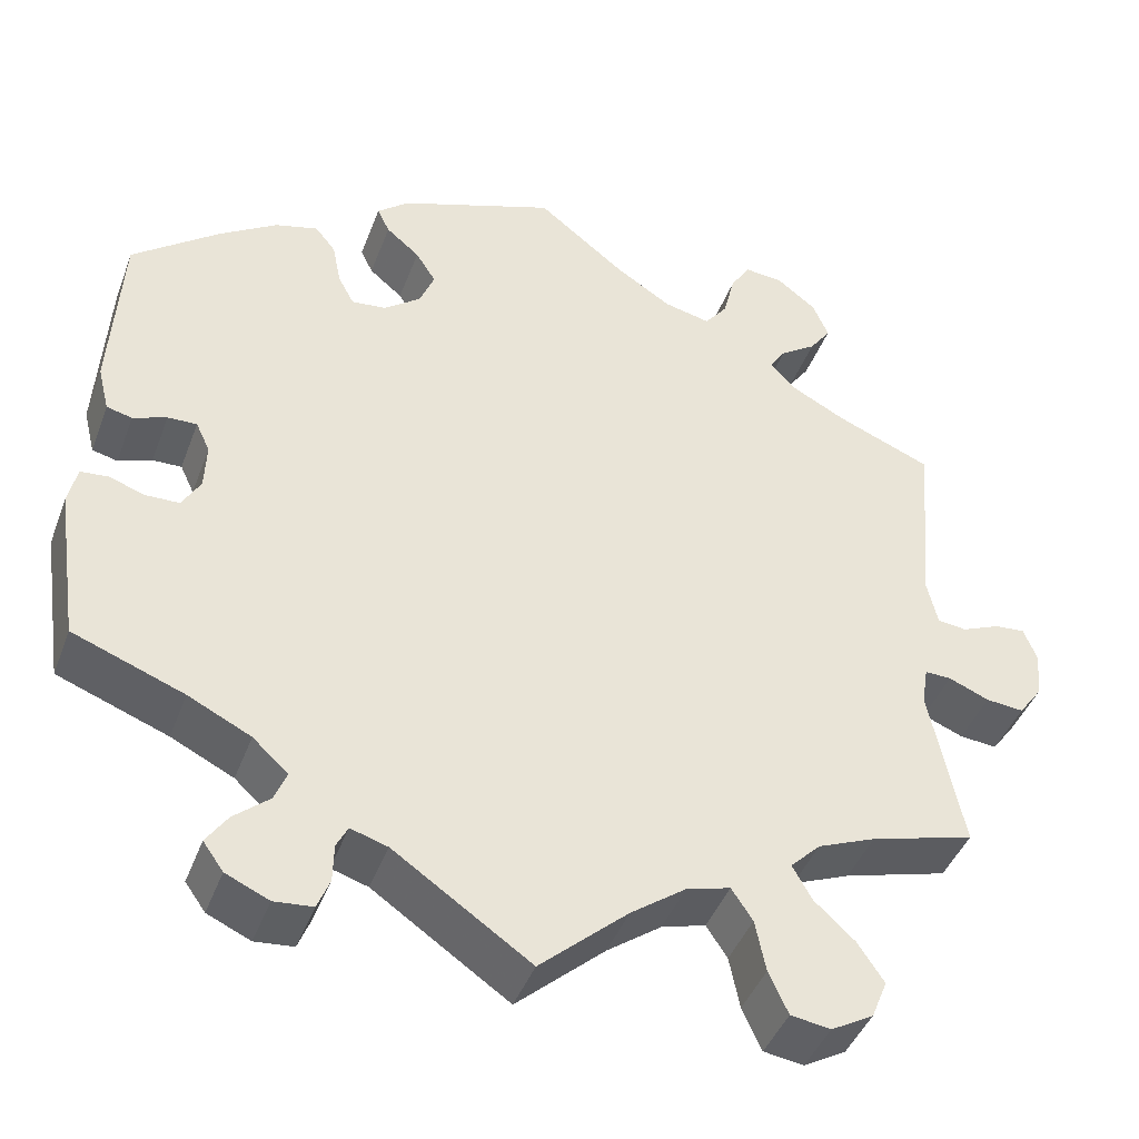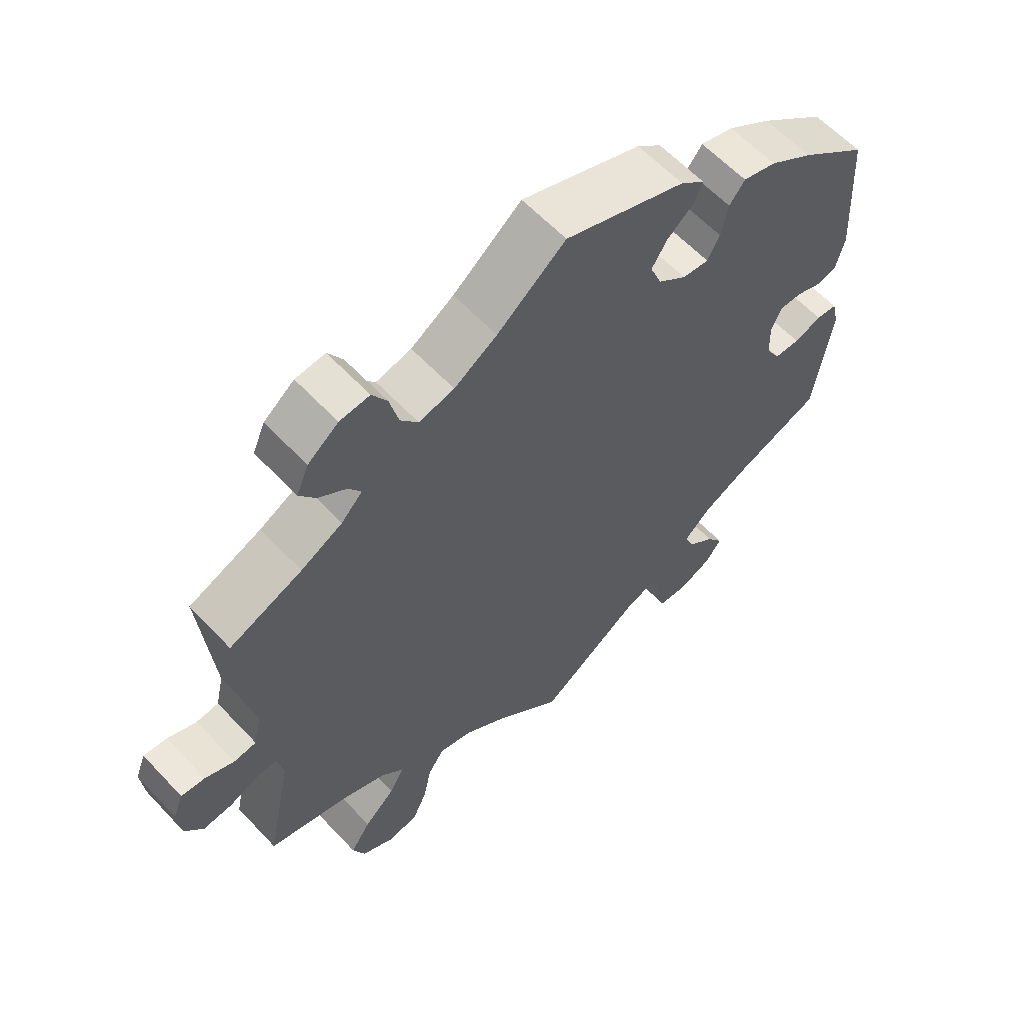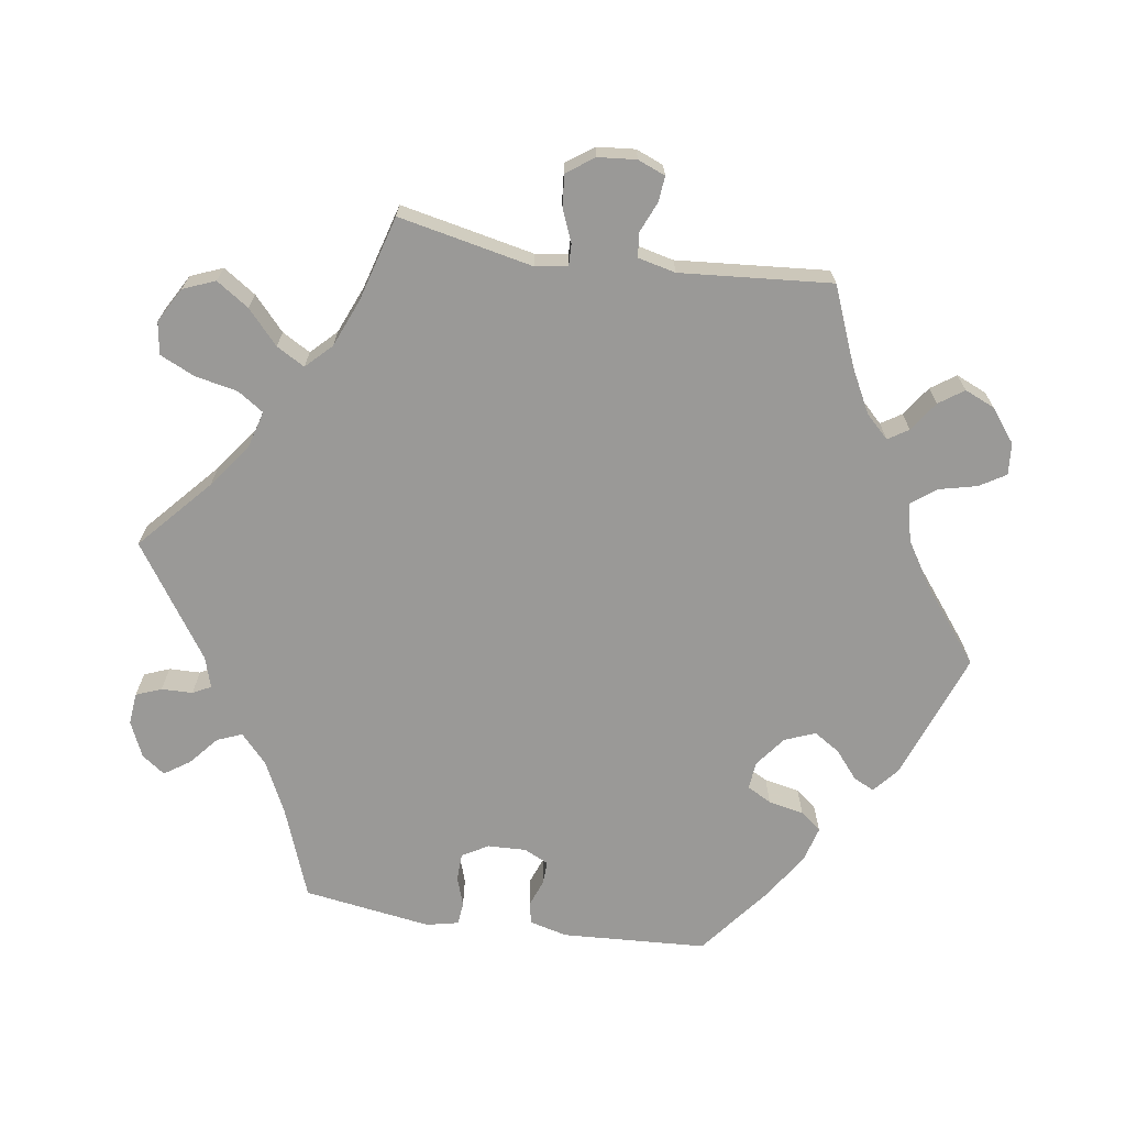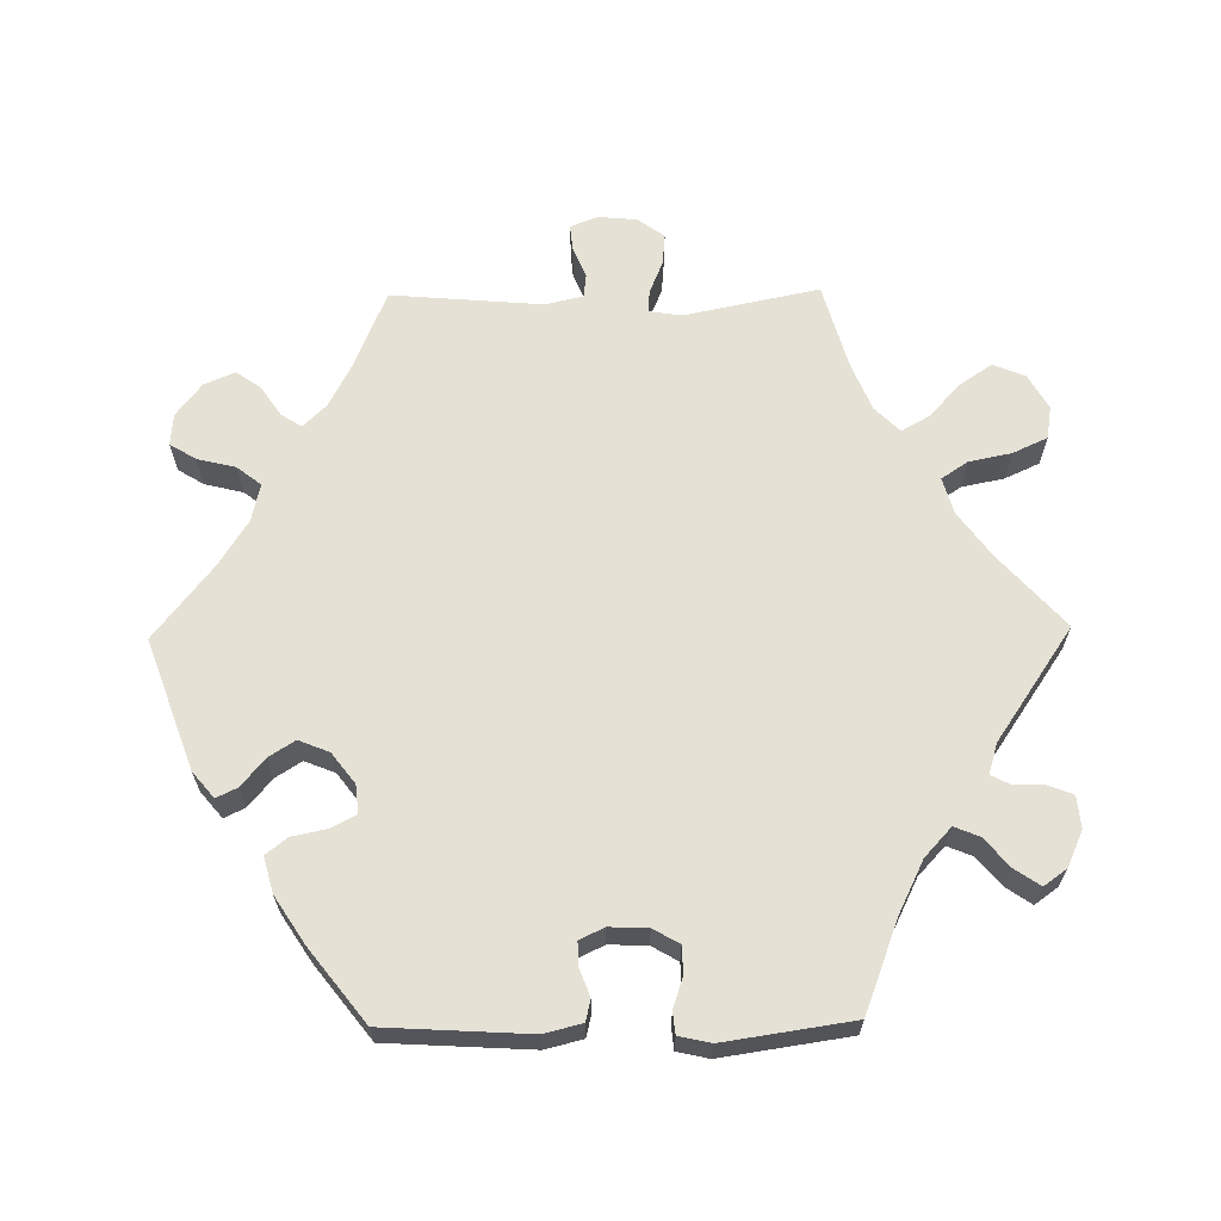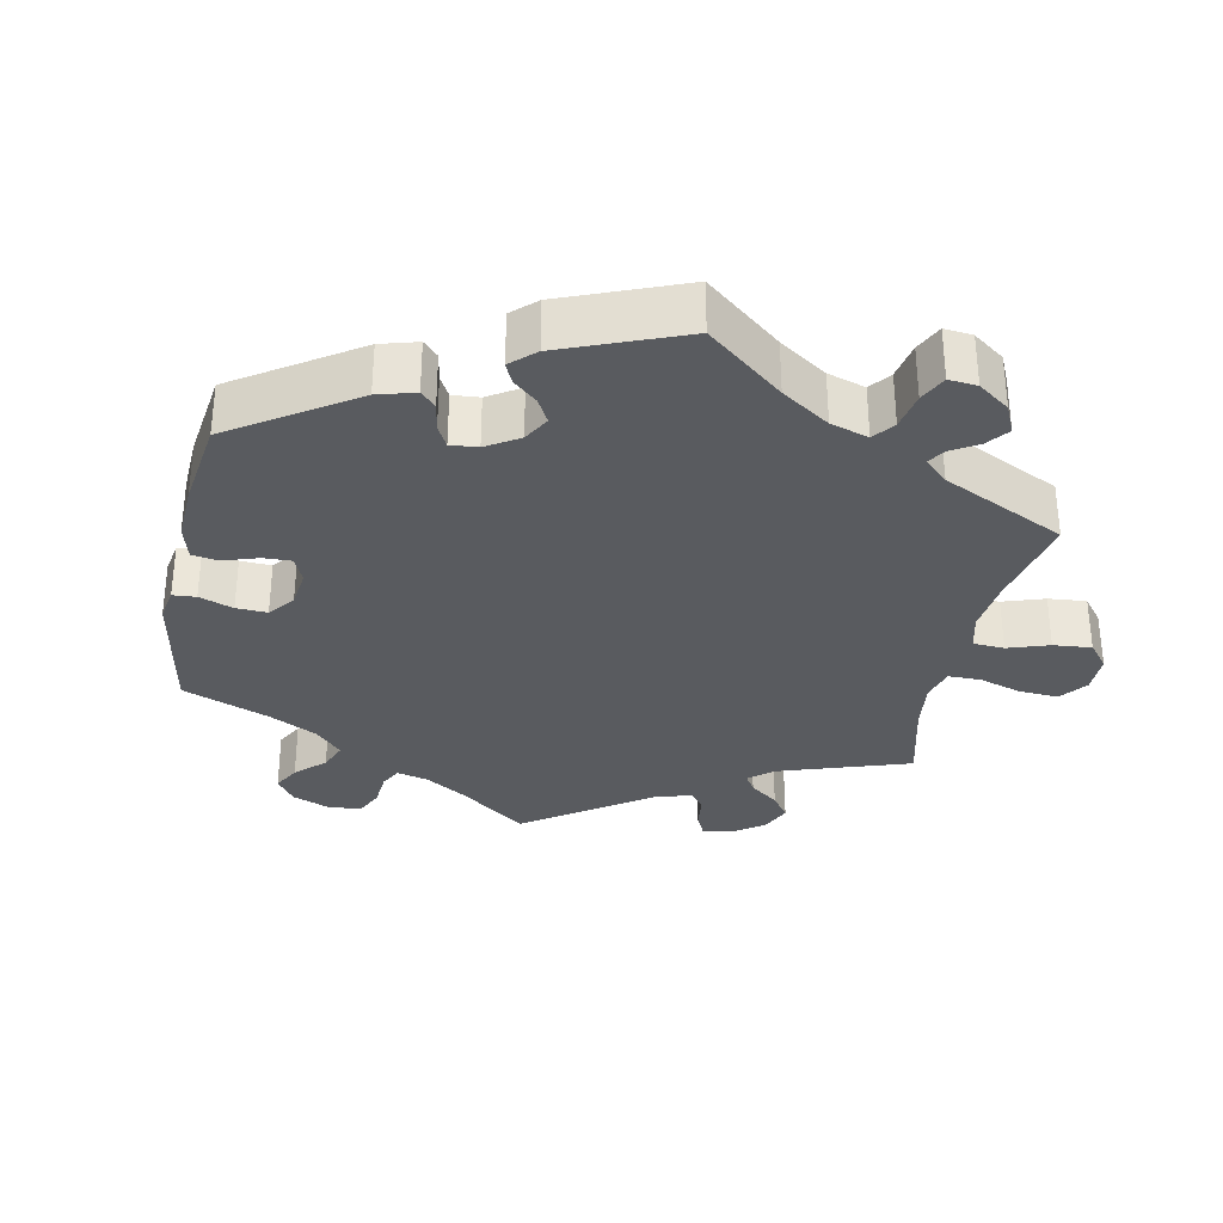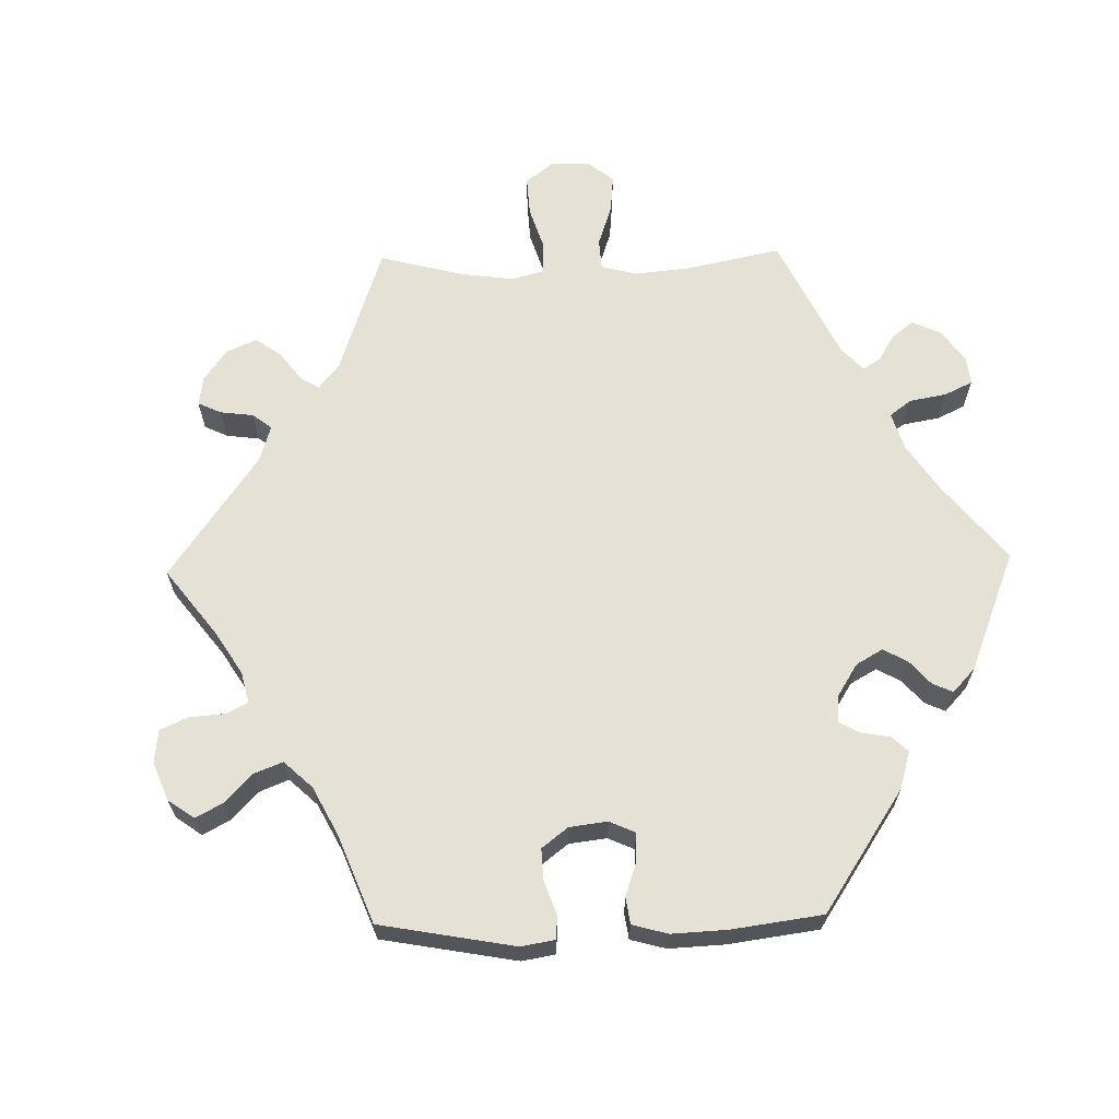
<metadata>
{"format":"obj","ext":"obj","renderer":"f3d","projection":"perspective","resolution":1024,"background":"white","views":[{"elev":-43.0,"azim":160.2,"up":"+Z"},{"elev":60.6,"azim":-42.9,"up":"+Z"},{"elev":-68.9,"azim":-98.8,"up":"+Y"},{"elev":65.0,"azim":89.1,"up":"+Y"},{"elev":-32.0,"azim":108.4,"up":"+Y"},{"elev":64.9,"azim":28.7,"up":"+Y"}]}
</metadata>
<code>
v -0.394 0.07 0.333
v -0.333 0.07 0.365
v -0.302 0.07 0.397
v -0.32 0.07 0.425
v -0.361 0.07 0.453
v -0.385 0.07 0.487
v -0.367 0.07 0.529
v -0.322 0.07 0.564
v -0.278 0.07 0.568
v -0.256 0.07 0.532
v -0.243 0.07 0.479
v -0.217 0.07 0.446
v -0.165 0.07 0.458
v -0.102 0.07 0.498
v -0.001 0.07 0.578
v 0.177 0.07 0.514
v 0.213 0.07 0.484
v 0.199 0.07 0.455
v 0.161 0.07 0.423
v 0.138 0.07 0.387
v 0.155 0.07 0.345
v 0.197 0.07 0.313
v 0.236 0.07 0.309
v 0.254 0.07 0.343
v 0.264 0.07 0.392
v 0.287 0.07 0.421
v 0.336 0.07 0.408
v 0.401 0.07 0.366
v 0.5 0.07 0.289
v 0.512 0.07 0.089
v 0.499 0.07 0.037
v 0.47 0.07 0.03
v 0.432 0.07 0.044
v 0.399 0.07 0.045
v 0.383 0.07 0.011
v 0.385 0.07 -0.042
v 0.406 0.07 -0.078
v 0.444 0.07 -0.079
v 0.485 0.07 -0.065
v 0.516 0.07 -0.068
v 0.526 0.07 -0.112
v 0.5 0.07 -0.289
v 0.374 0.07 -0.337
v 0.303 0.07 -0.372
v 0.263 0.07 -0.409
v 0.277 0.07 -0.443
v 0.317 0.07 -0.477
v 0.341 0.07 -0.512
v 0.318 0.07 -0.544
v 0.269 0.07 -0.566
v 0.225 0.07 -0.562
v 0.211 0.07 -0.527
v 0.21 0.07 -0.484
v 0.197 0.07 -0.459
v 0.155 0.07 -0.472
v 0 0.07 -0.578
v -0.1 0.07 -0.489
v -0.162 0.07 -0.444
v -0.212 0.07 -0.43
v -0.236 0.07 -0.466
v -0.248 0.07 -0.525
v -0.27 0.07 -0.573
v -0.315 0.07 -0.58
v -0.363 0.07 -0.553
v -0.381 0.07 -0.509
v -0.351 0.07 -0.464
v -0.305 0.07 -0.422
v -0.283 0.07 -0.383
v -0.317 0.07 -0.349
v -0.383 0.07 -0.322
v -0.501 0.07 -0.289
v -0.463 0.07 -0.103
v -0.47 0.07 -0.059
v -0.5 0.07 -0.06
v -0.546 0.07 -0.079
v -0.589 0.07 -0.083
v -0.616 0.07 -0.046
v -0.621 0.07 0.007
v -0.606 0.07 0.045
v -0.571 0.07 0.042
v -0.528 0.07 0.024
v -0.495 0.07 0.028
v -0.483 0.07 0.08
v -0.501 0.07 0.289
v -0.394 0 0.333
v -0.333 0 0.365
v -0.302 0 0.397
v -0.32 0 0.425
v -0.361 0 0.453
v -0.385 0 0.487
v -0.367 0 0.529
v -0.322 0 0.564
v -0.278 0 0.568
v -0.256 0 0.532
v -0.243 0 0.479
v -0.217 0 0.446
v -0.165 0 0.458
v -0.102 0 0.498
v -0.001 0 0.578
v 0.177 0 0.514
v 0.213 0 0.484
v 0.199 0 0.455
v 0.161 0 0.423
v 0.138 0 0.387
v 0.155 0 0.345
v 0.197 0 0.313
v 0.236 0 0.309
v 0.254 0 0.343
v 0.264 0 0.392
v 0.287 0 0.421
v 0.336 0 0.408
v 0.401 0 0.366
v 0.5 0 0.289
v 0.512 0 0.089
v 0.499 0 0.037
v 0.47 0 0.03
v 0.432 0 0.044
v 0.399 0 0.045
v 0.383 0 0.011
v 0.385 0 -0.042
v 0.406 0 -0.078
v 0.444 0 -0.079
v 0.485 0 -0.065
v 0.516 0 -0.068
v 0.526 0 -0.112
v 0.5 0 -0.289
v 0.374 0 -0.337
v 0.303 0 -0.372
v 0.263 0 -0.409
v 0.277 0 -0.443
v 0.317 0 -0.477
v 0.341 0 -0.512
v 0.318 0 -0.544
v 0.269 0 -0.566
v 0.225 0 -0.562
v 0.211 0 -0.527
v 0.21 0 -0.484
v 0.197 0 -0.459
v 0.155 0 -0.472
v 0 0 -0.578
v -0.1 0 -0.489
v -0.162 0 -0.444
v -0.212 0 -0.43
v -0.236 0 -0.466
v -0.248 0 -0.525
v -0.27 0 -0.573
v -0.315 0 -0.58
v -0.363 0 -0.553
v -0.381 0 -0.509
v -0.351 0 -0.464
v -0.305 0 -0.422
v -0.283 0 -0.383
v -0.317 0 -0.349
v -0.383 0 -0.322
v -0.501 0 -0.289
v -0.463 0 -0.103
v -0.47 0 -0.059
v -0.5 0 -0.06
v -0.546 0 -0.079
v -0.589 0 -0.083
v -0.616 0 -0.046
v -0.621 0 0.007
v -0.606 0 0.045
v -0.571 0 0.042
v -0.528 0 0.024
v -0.495 0 0.028
v -0.483 0 0.08
v -0.501 0 0.289
f 83 84 1
f 82 83 1 2
f 78 79 80 81
f 78 81 82
f 77 78 82
f 74 75 76 77
f 73 74 77 82
f 70 71 72
f 69 70 72 73
f 68 69 73 82
f 64 65 66 67
f 64 67 68
f 63 64 68
f 60 61 62 63
f 59 60 63 68
f 58 59 68 82
f 55 56 57
f 54 55 57 58
f 50 51 52 53
f 50 53 54
f 49 50 54
f 46 47 48 49
f 45 46 49 54
f 44 45 54 58
f 40 41 42 43
f 38 39 40 43
f 37 38 43 44
f 36 37 44 58
f 30 31 32 33
f 30 33 34
f 29 30 34
f 28 29 34 35
f 24 25 26 27
f 23 24 27 28
f 16 17 18 19
f 14 15 16 19
f 13 14 19 20
f 12 13 20 21
f 8 9 10 11
f 8 11 12
f 7 8 12
f 4 5 6 7
f 3 4 7 12
f 35 36 58 82
f 23 28 35 82
f 22 23 82 2
f 12 21 22
f 2 3 12 22
f 85 168 167
f 86 85 167 166
f 165 164 163 162
f 166 165 162
f 166 162 161
f 161 160 159 158
f 166 161 158 157
f 156 155 154
f 157 156 154 153
f 166 157 153 152
f 151 150 149 148
f 152 151 148
f 152 148 147
f 147 146 145 144
f 152 147 144 143
f 166 152 143 142
f 141 140 139
f 142 141 139 138
f 137 136 135 134
f 138 137 134
f 138 134 133
f 133 132 131 130
f 138 133 130 129
f 142 138 129 128
f 127 126 125 124
f 127 124 123 122
f 128 127 122 121
f 142 128 121 120
f 117 116 115 114
f 118 117 114
f 118 114 113
f 119 118 113 112
f 111 110 109 108
f 112 111 108 107
f 103 102 101 100
f 103 100 99 98
f 104 103 98 97
f 105 104 97 96
f 95 94 93 92
f 96 95 92
f 96 92 91
f 91 90 89 88
f 96 91 88 87
f 166 142 120 119
f 166 119 112 107
f 86 166 107 106
f 106 105 96
f 106 96 87 86
f 1 85 86 2
f 2 86 87 3
f 3 87 88 4
f 4 88 89 5
f 5 89 90 6
f 6 90 91 7
f 7 91 92 8
f 8 92 93 9
f 9 93 94 10
f 10 94 95 11
f 11 95 96 12
f 12 96 97 13
f 13 97 98 14
f 14 98 99 15
f 15 99 100 16
f 16 100 101 17
f 17 101 102 18
f 18 102 103 19
f 19 103 104 20
f 20 104 105 21
f 21 105 106 22
f 22 106 107 23
f 23 107 108 24
f 24 108 109 25
f 25 109 110 26
f 26 110 111 27
f 27 111 112 28
f 28 112 113 29
f 29 113 114 30
f 30 114 115 31
f 31 115 116 32
f 32 116 117 33
f 33 117 118 34
f 34 118 119 35
f 35 119 120 36
f 36 120 121 37
f 37 121 122 38
f 38 122 123 39
f 39 123 124 40
f 40 124 125 41
f 41 125 126 42
f 42 126 127 43
f 43 127 128 44
f 44 128 129 45
f 45 129 130 46
f 46 130 131 47
f 47 131 132 48
f 48 132 133 49
f 49 133 134 50
f 50 134 135 51
f 51 135 136 52
f 52 136 137 53
f 53 137 138 54
f 54 138 139 55
f 55 139 140 56
f 56 140 141 57
f 57 141 142 58
f 58 142 143 59
f 59 143 144 60
f 60 144 145 61
f 61 145 146 62
f 62 146 147 63
f 63 147 148 64
f 64 148 149 65
f 65 149 150 66
f 66 150 151 67
f 67 151 152 68
f 68 152 153 69
f 69 153 154 70
f 70 154 155 71
f 71 155 156 72
f 72 156 157 73
f 73 157 158 74
f 74 158 159 75
f 75 159 160 76
f 76 160 161 77
f 77 161 162 78
f 78 162 163 79
f 79 163 164 80
f 80 164 165 81
f 81 165 166 82
f 82 166 167 83
f 83 167 168 84
f 84 168 85 1

</code>
